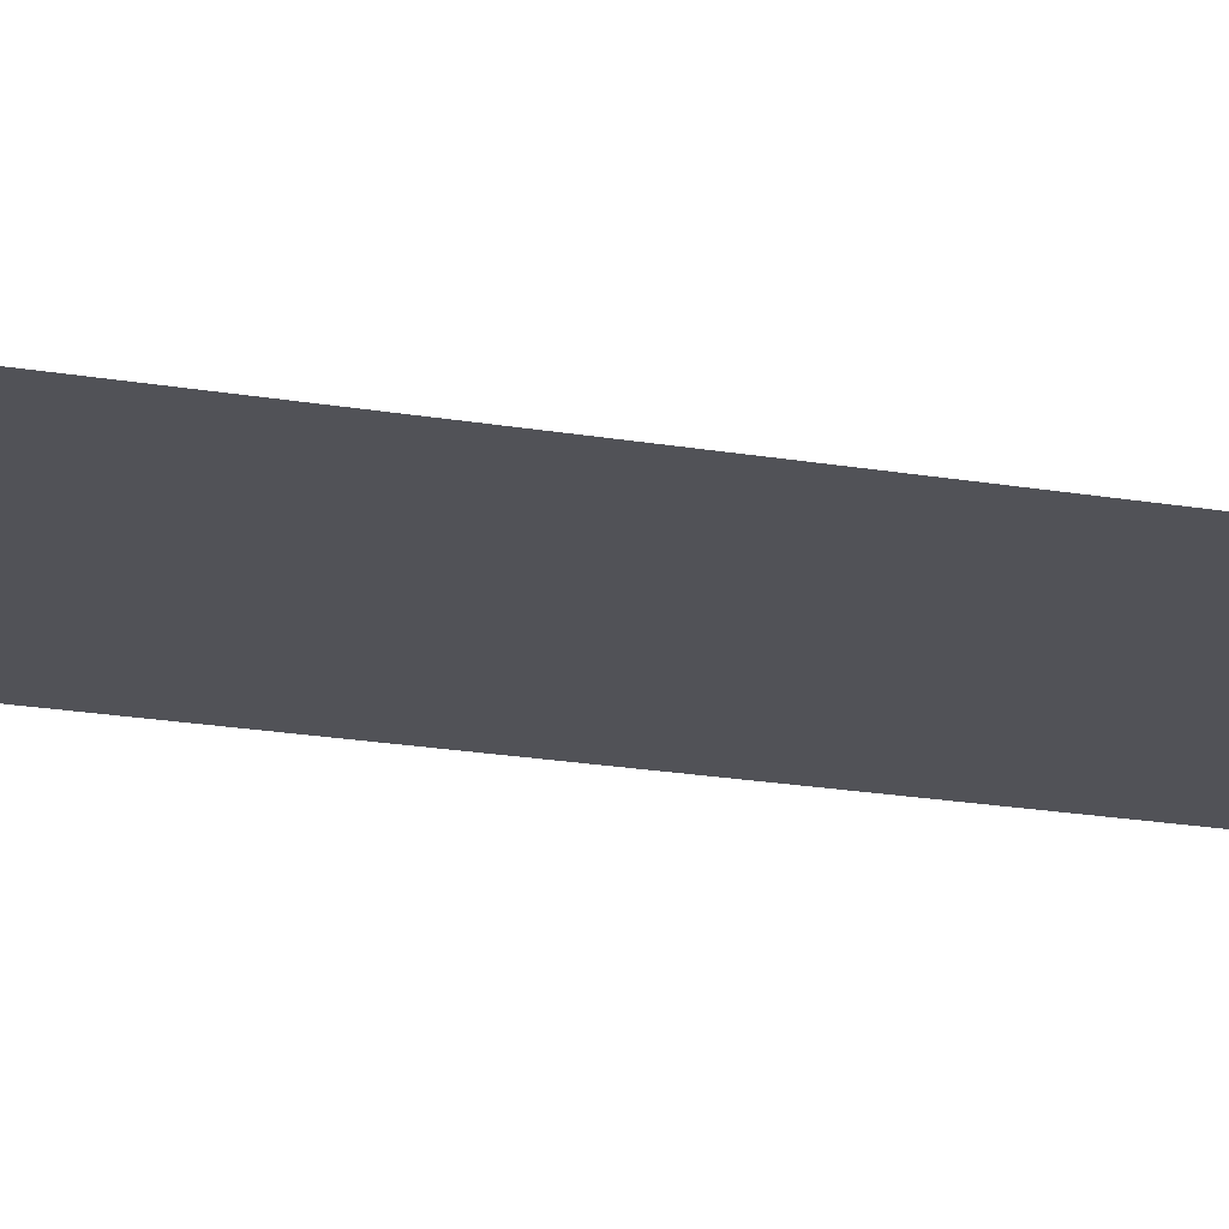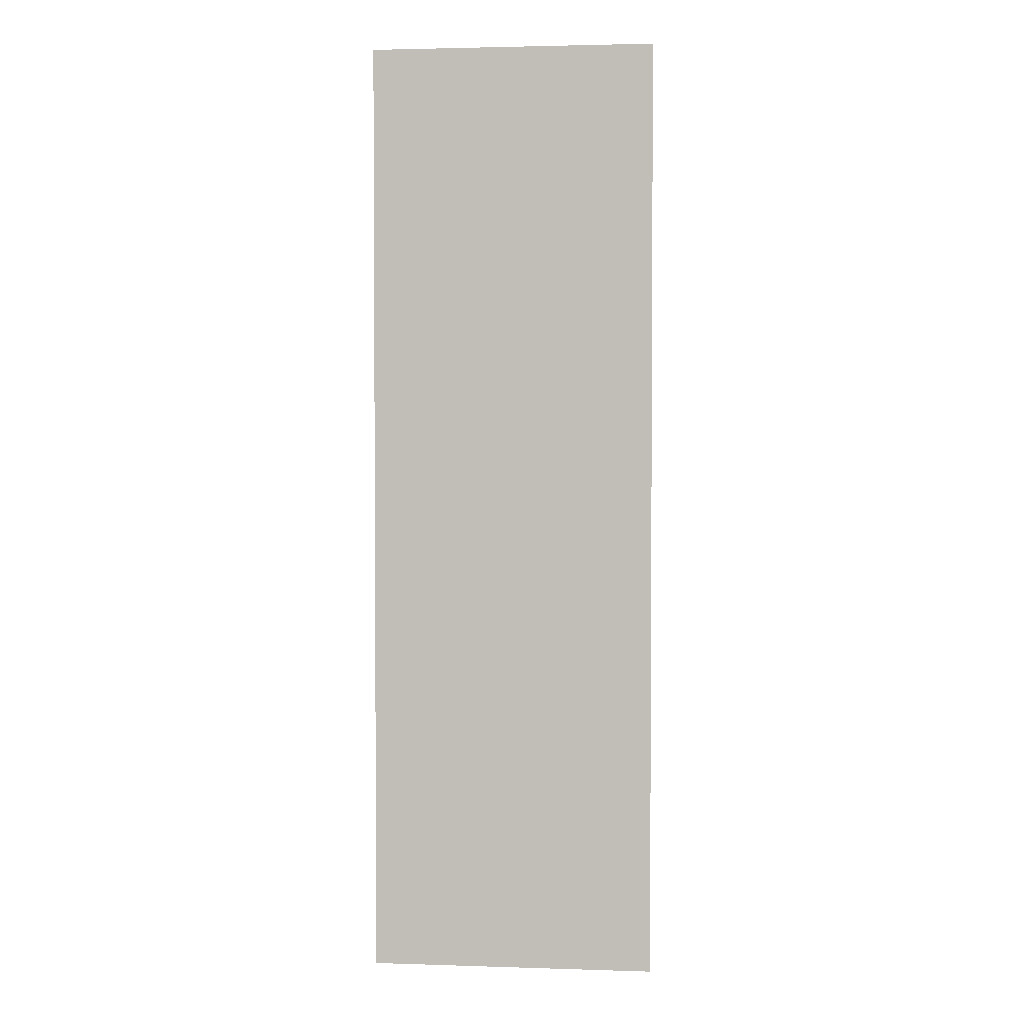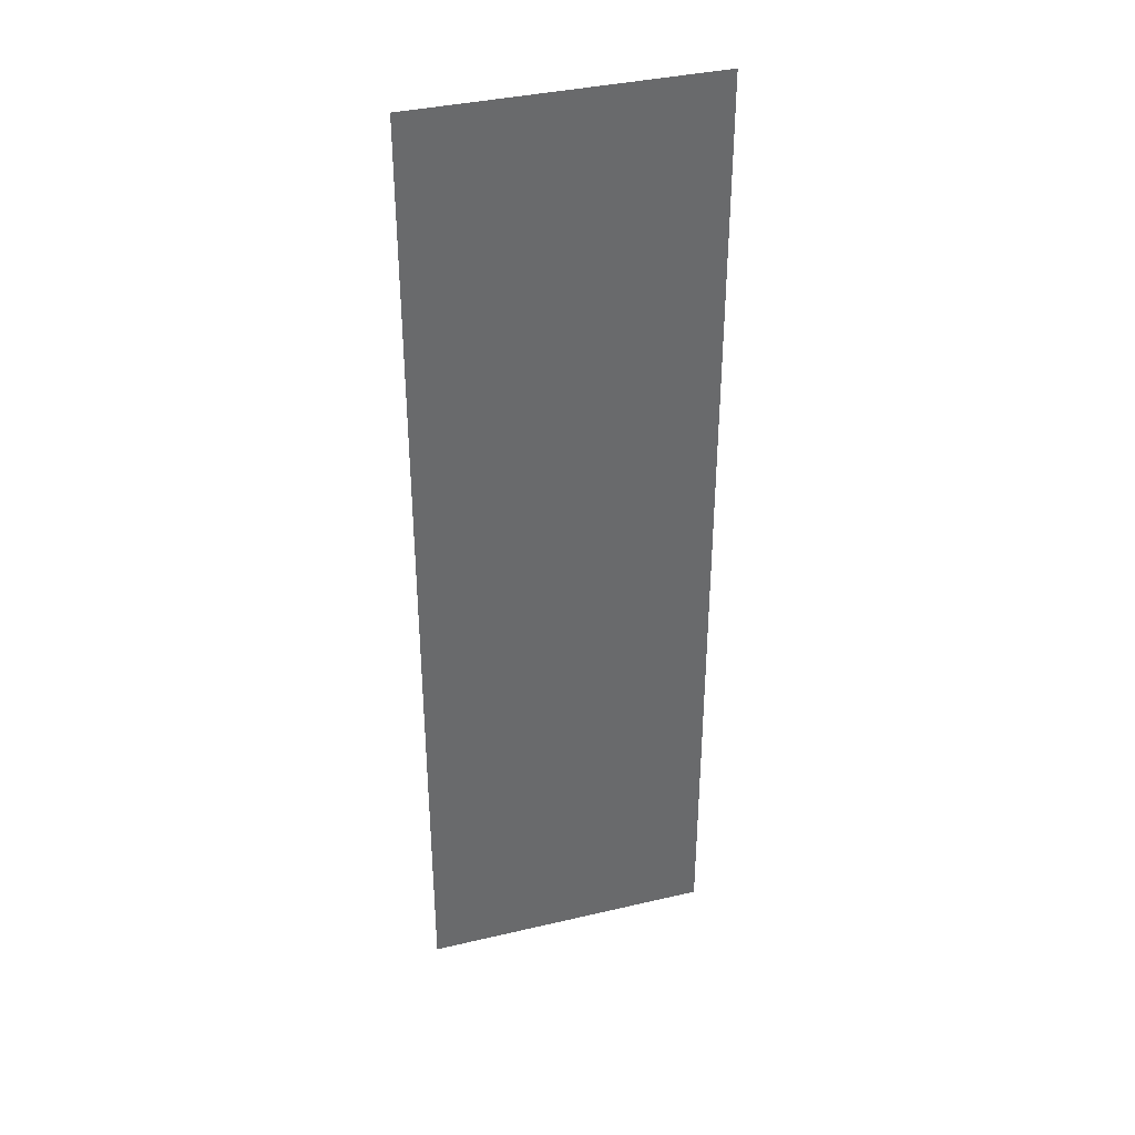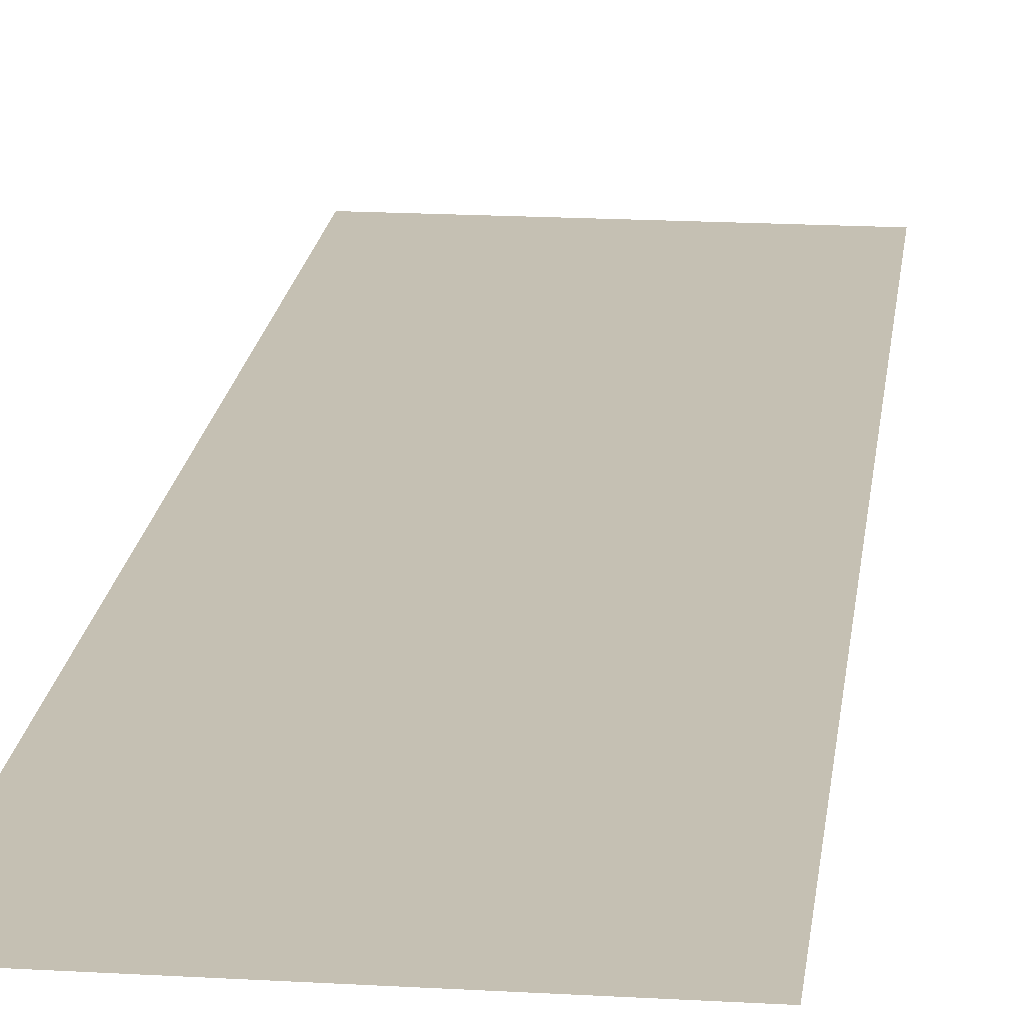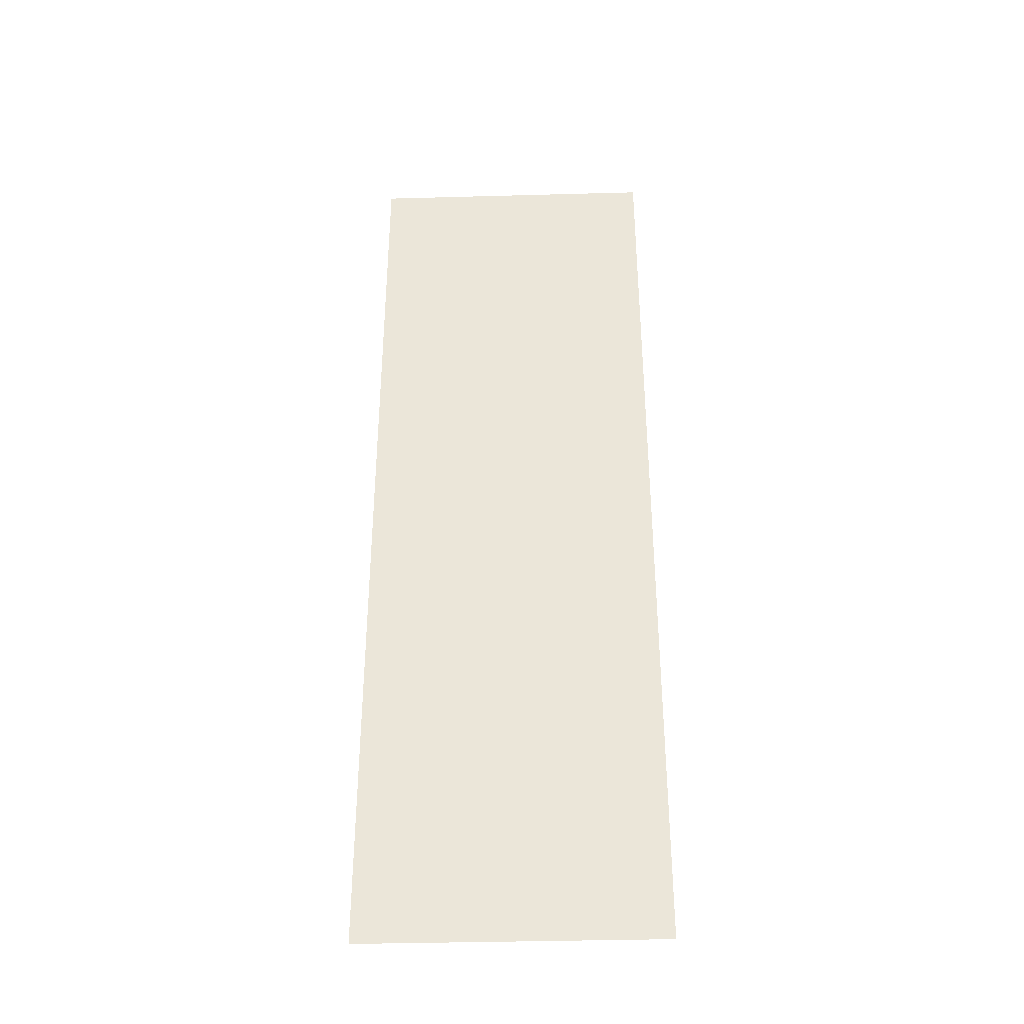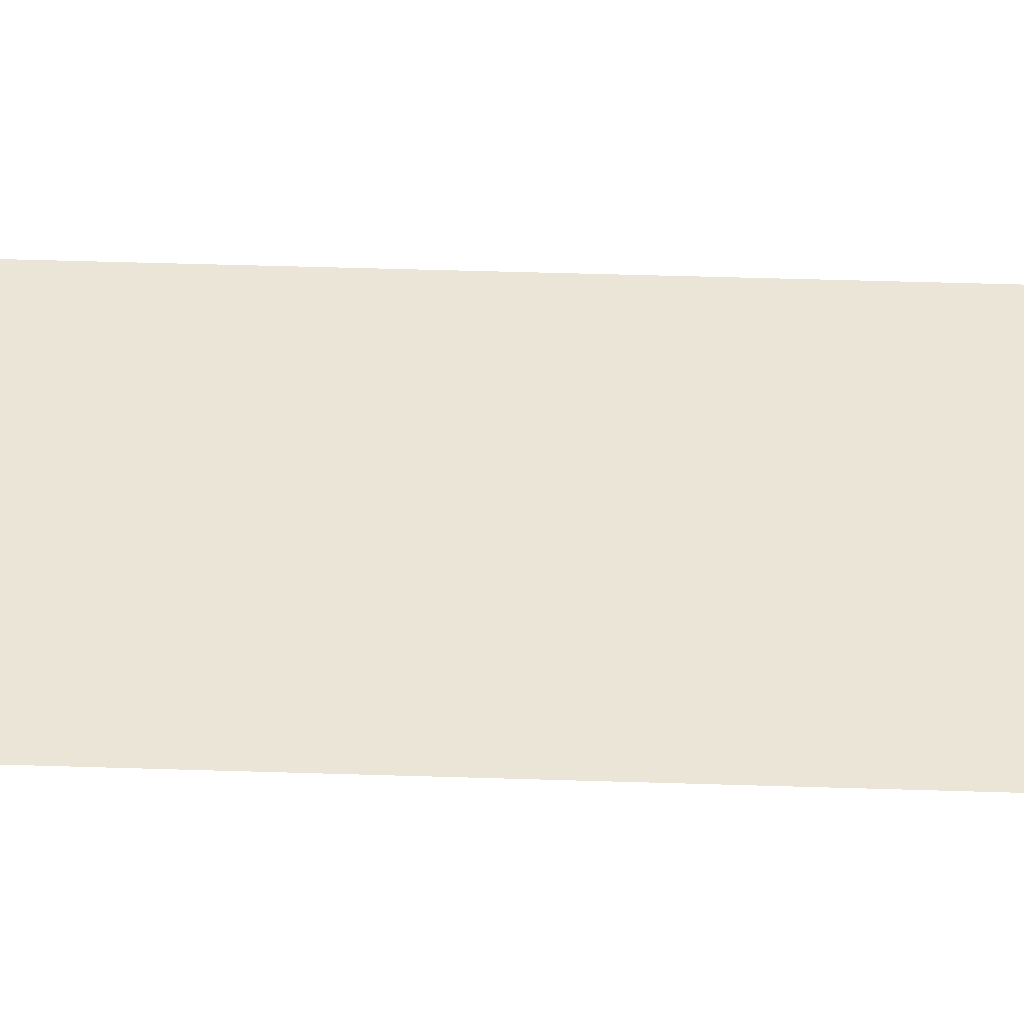
<metadata>
{"format":"obj","ext":"obj","renderer":"f3d","projection":"perspective","resolution":1024,"background":"white","views":[{"elev":-21.6,"azim":73.4,"up":"+Z"},{"elev":2.5,"azim":6.3,"up":"+Y"},{"elev":37.4,"azim":163.2,"up":"+Y"},{"elev":18.1,"azim":6.5,"up":"+Z"},{"elev":-37.7,"azim":2.0,"up":"+Y"},{"elev":45.6,"azim":-87.9,"up":"+Z"}]}
</metadata>
<code>
o image_1/ID1234#ID1234
v -0.6111 -0.09543 0.06993
v -0.6668 -0.09543 0.06993
v -0.6111 -0.2797 0.06993
v -0.6668 -0.2797 0.06993
v -0.6111 -0.2797 0.06993
v -0.6668 -0.09543 0.06993
v -0.6111 -0.09543 0.06993
v -0.6668 -0.2797 0.06993
f 1 2 3
f 4 3 2
f 5 6 7
f 6 5 8

</code>
